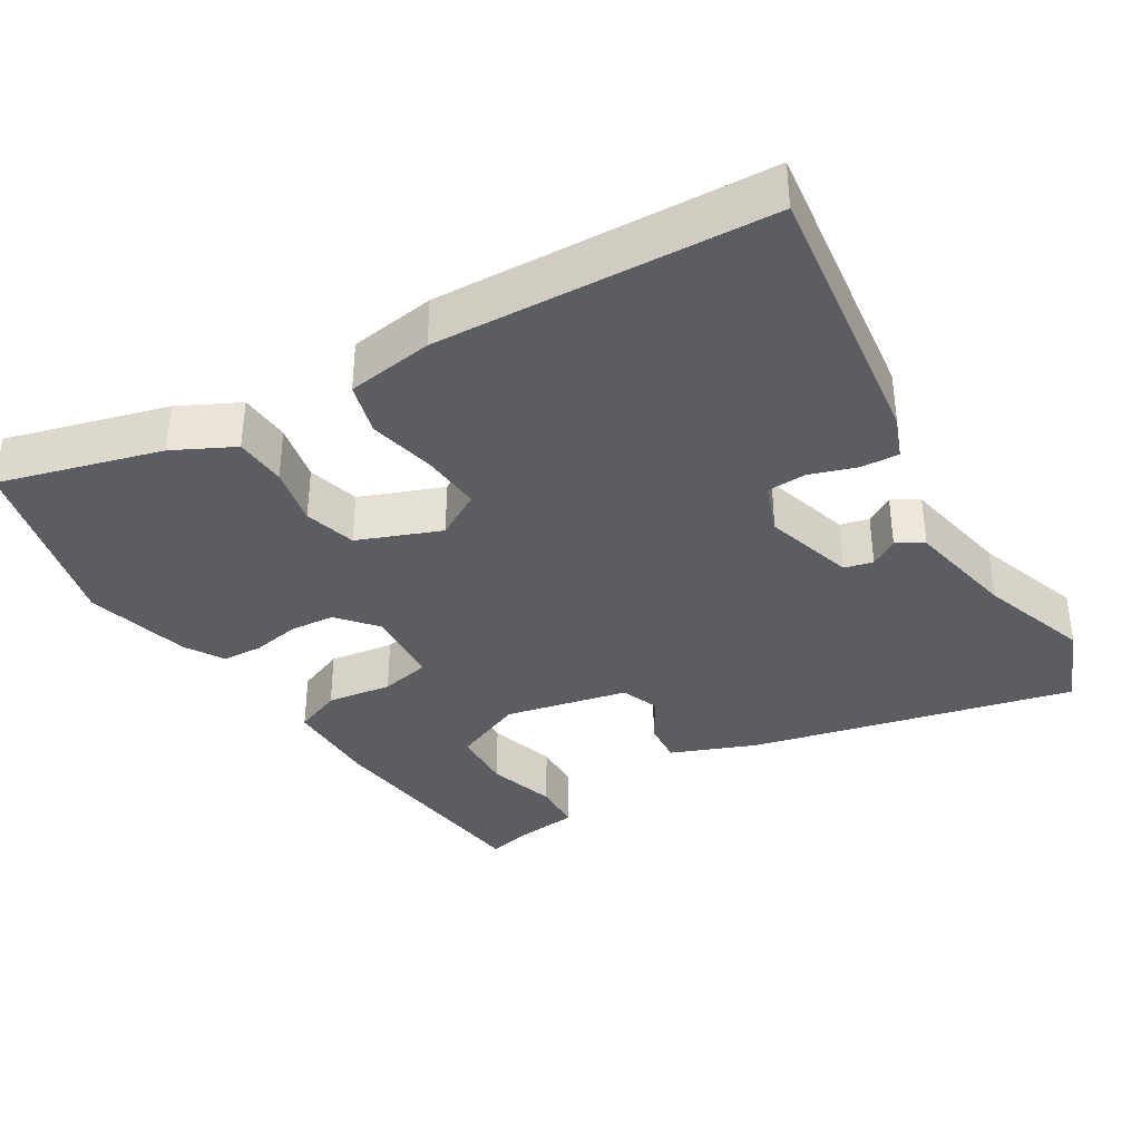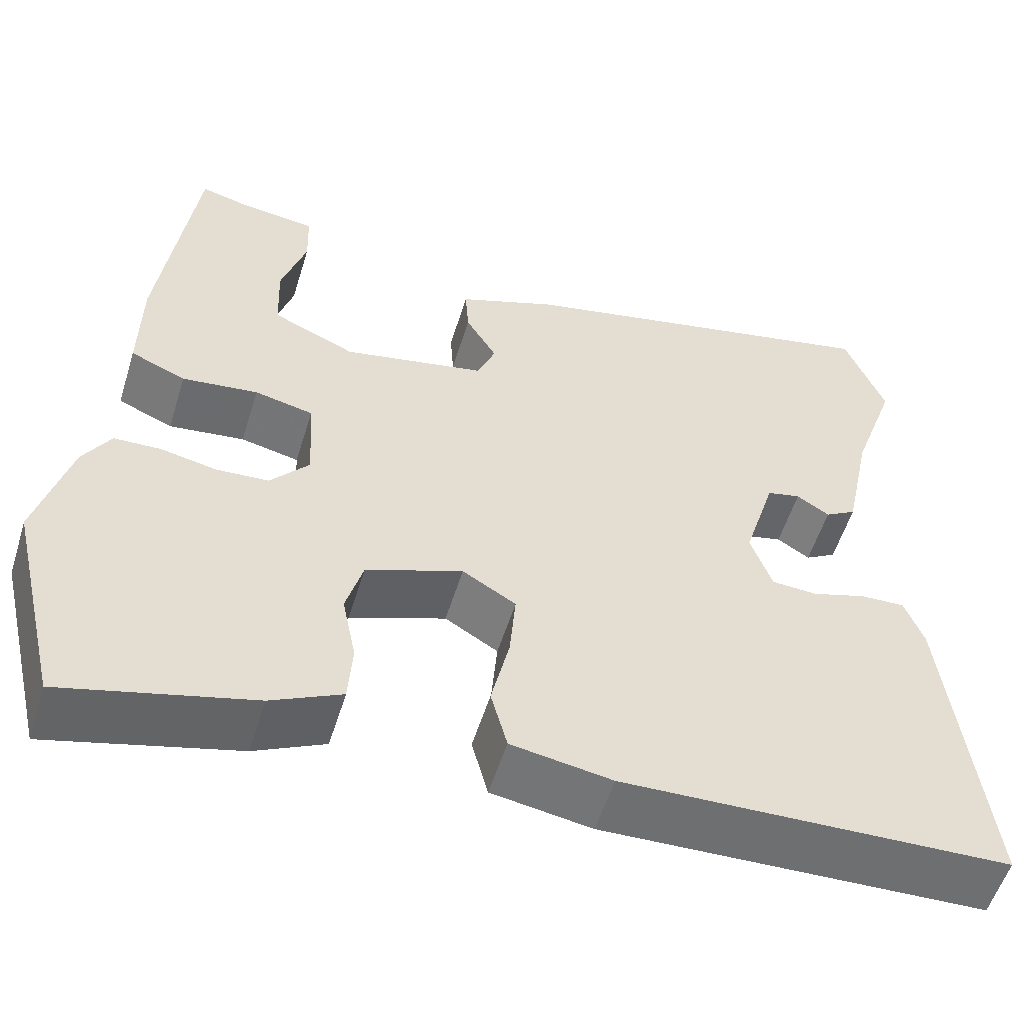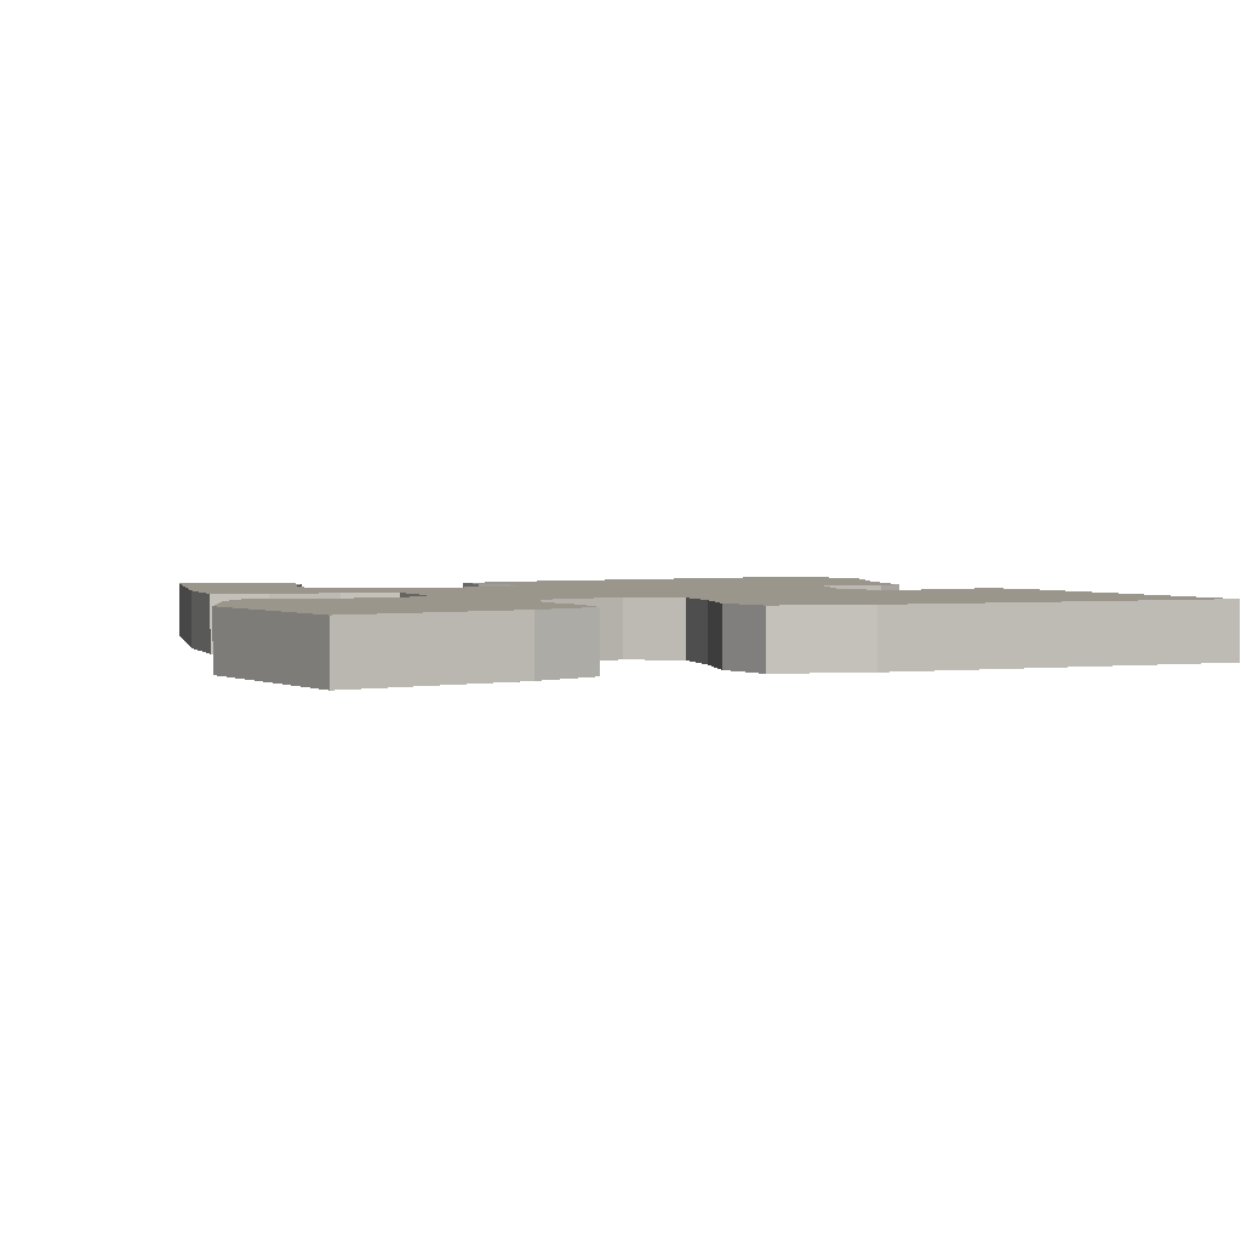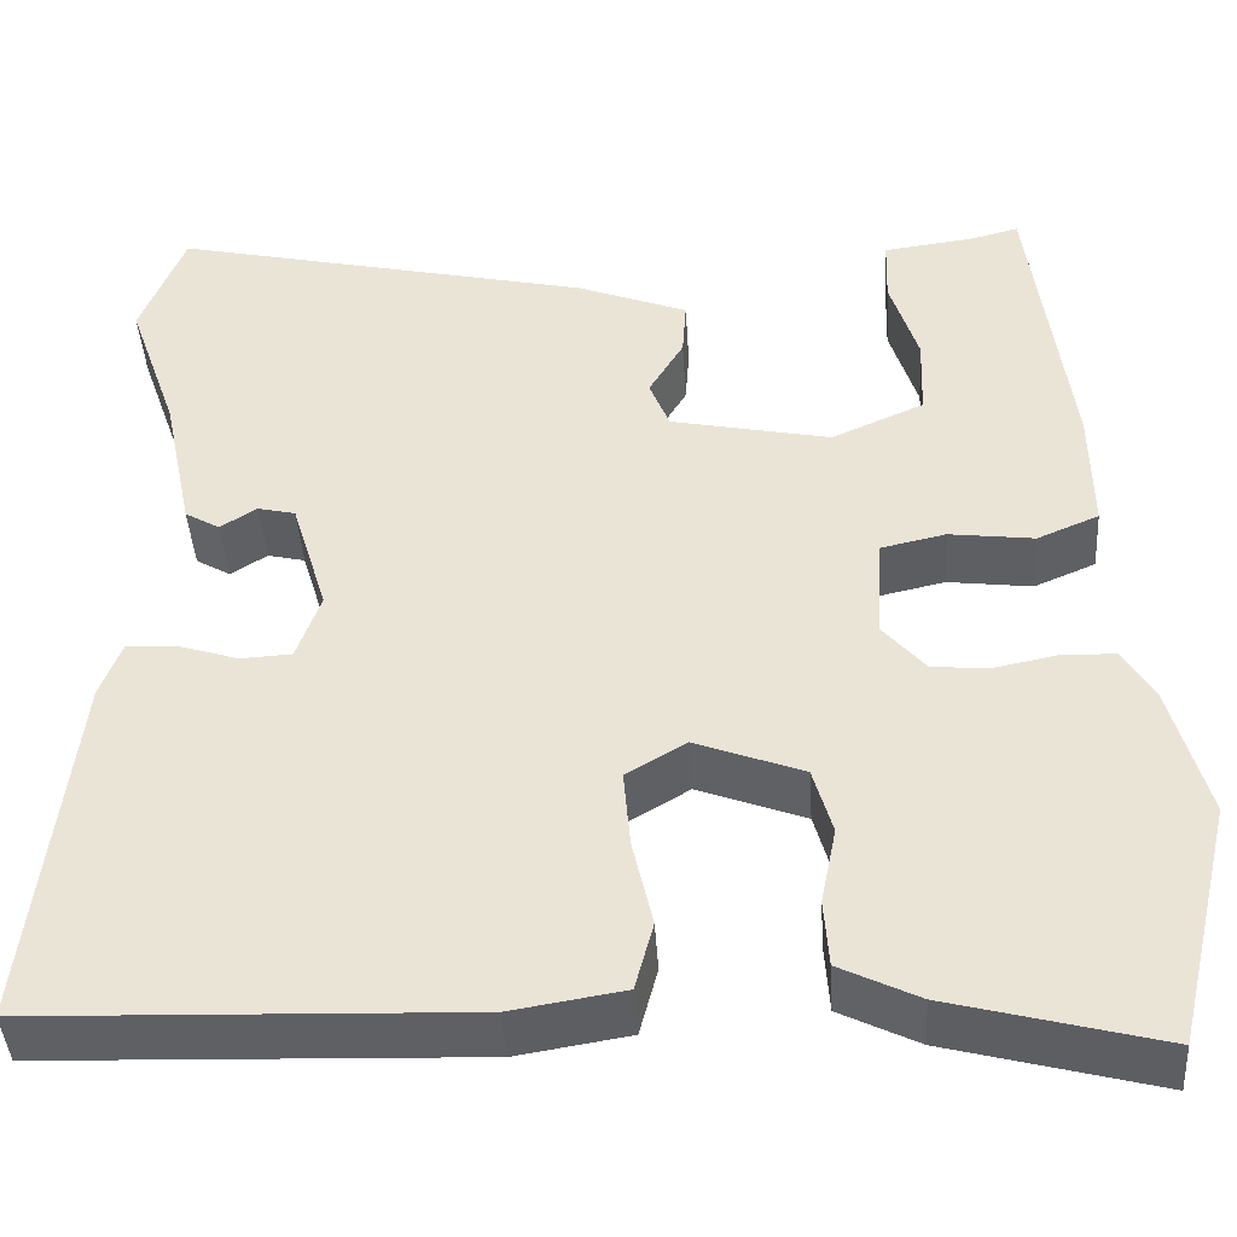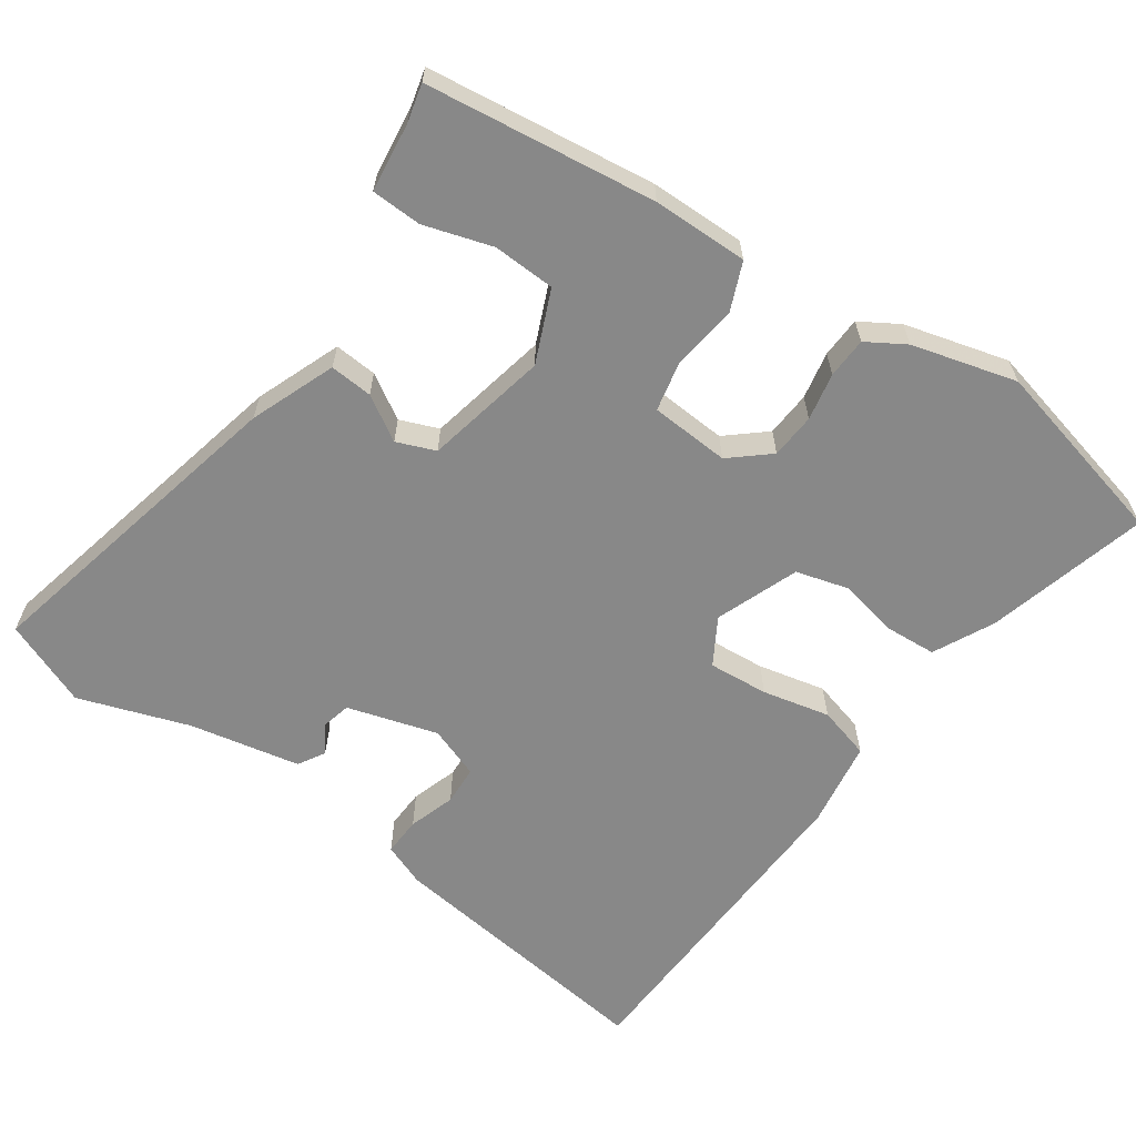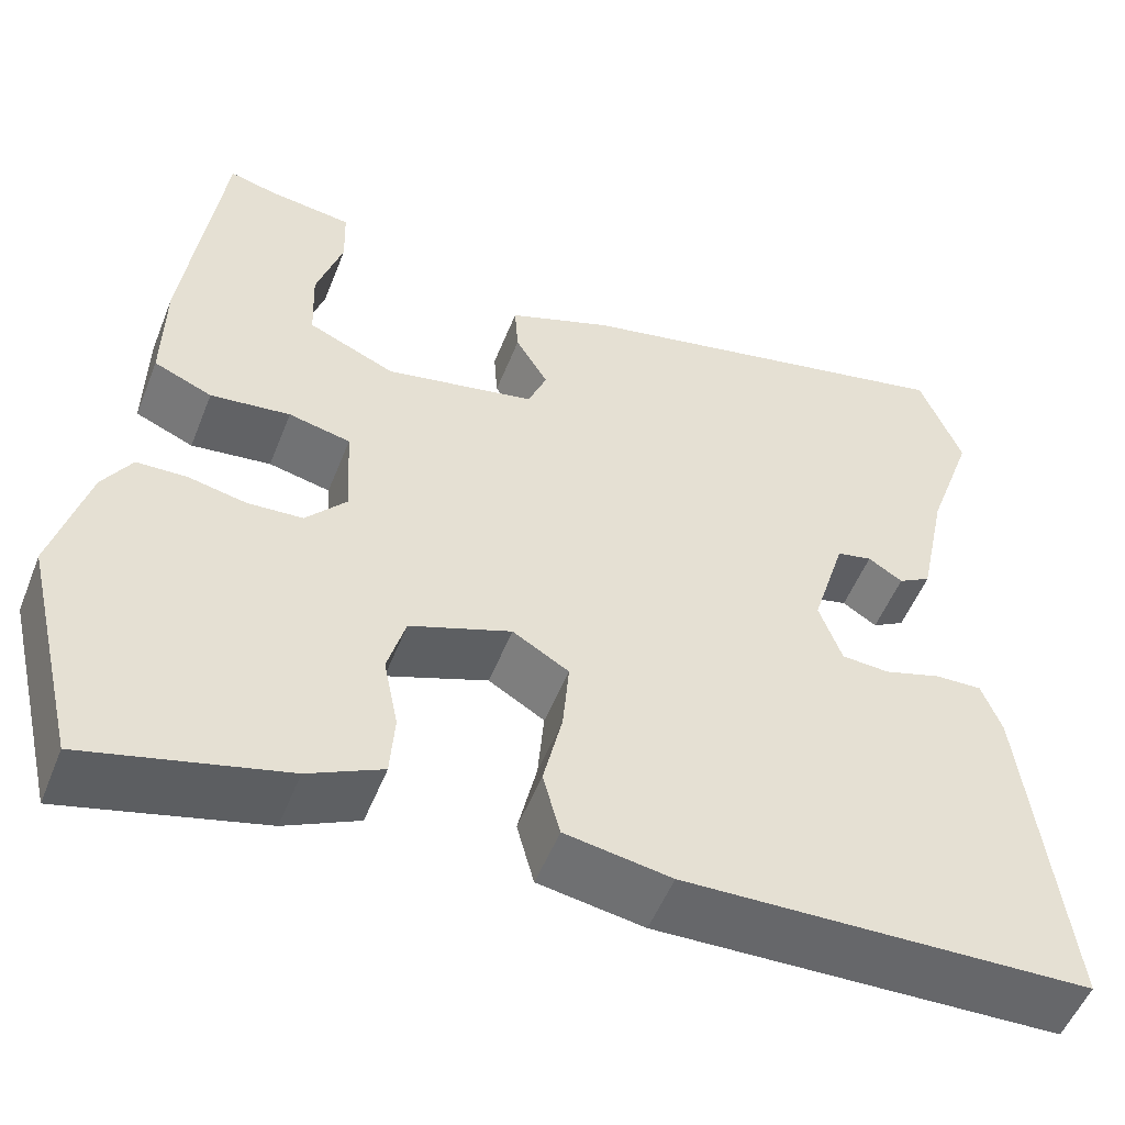
<metadata>
{"format":"obj","ext":"obj","renderer":"f3d","projection":"perspective","resolution":1024,"background":"white","views":[{"elev":-36.6,"azim":-149.5,"up":"+Y"},{"elev":-55.0,"azim":162.9,"up":"+Z"},{"elev":2.5,"azim":159.8,"up":"+Y"},{"elev":-42.2,"azim":3.6,"up":"+Z"},{"elev":-62.9,"azim":54.8,"up":"+Y"},{"elev":-52.8,"azim":158.6,"up":"+Z"}]}
</metadata>
<code>
v -0.554 0.07 -0.48
v -0.509 0.07 -0.103
v -0.487 0.07 -0.045
v -0.435 0.07 -0.047
v -0.372 0.07 -0.067
v -0.319 0.07 -0.064
v -0.294 0.07 0.006
v -0.331 0.07 0.128
v -0.37 0.07 0.137
v -0.408 0.07 0.113
v -0.444 0.07 0.134
v -0.475 0.07 0.283
v -0.527 0.07 0.432
v -0.481 0.07 0.548
v -0.044 0.07 0.451
v 0.071 0.07 0.407
v 0.067 0.07 0.349
v 0.031 0.07 0.289
v 0.052 0.07 0.237
v 0.218 0.07 0.203
v 0.314 0.07 0.245
v 0.317 0.07 0.329
v 0.288 0.07 0.421
v 0.29 0.07 0.489
v 0.383 0.07 0.501
v 0.434 0.07 0.514
v 0.475 0.07 0.204
v 0.477 0.07 0.075
v 0.413 0.07 0.048
v 0.325 0.07 0.059
v 0.257 0.07 0.044
v 0.251 0.07 -0.063
v 0.296 0.07 -0.115
v 0.357 0.07 -0.119
v 0.421 0.07 -0.106
v 0.476 0.07 -0.108
v 0.508 0.07 -0.16
v 0.547 0.07 -0.301
v 0.487 0.07 -0.555
v 0.268 0.07 -0.498
v 0.186 0.07 -0.458
v 0.181 0.07 -0.388
v 0.197 0.07 -0.308
v 0.177 0.07 -0.238
v 0.065 0.07 -0.196
v 0.003 0.07 -0.233
v 0.01 0.07 -0.314
v 0.031 0.07 -0.405
v 0.012 0.07 -0.476
v -0.105 0.07 -0.495
v -0.554 0 -0.48
v -0.509 0 -0.103
v -0.487 0 -0.045
v -0.435 0 -0.047
v -0.372 0 -0.067
v -0.319 0 -0.064
v -0.294 0 0.006
v -0.331 0 0.128
v -0.37 0 0.137
v -0.408 0 0.113
v -0.444 0 0.134
v -0.475 0 0.283
v -0.527 0 0.432
v -0.481 0 0.548
v -0.044 0 0.451
v 0.071 0 0.407
v 0.067 0 0.349
v 0.031 0 0.289
v 0.052 0 0.237
v 0.218 0 0.203
v 0.314 0 0.245
v 0.317 0 0.329
v 0.288 0 0.421
v 0.29 0 0.489
v 0.383 0 0.501
v 0.434 0 0.514
v 0.475 0 0.204
v 0.477 0 0.075
v 0.413 0 0.048
v 0.325 0 0.059
v 0.257 0 0.044
v 0.251 0 -0.063
v 0.296 0 -0.115
v 0.357 0 -0.119
v 0.421 0 -0.106
v 0.476 0 -0.108
v 0.508 0 -0.16
v 0.547 0 -0.301
v 0.487 0 -0.555
v 0.268 0 -0.498
v 0.186 0 -0.458
v 0.181 0 -0.388
v 0.197 0 -0.308
v 0.177 0 -0.238
v 0.065 0 -0.196
v 0.003 0 -0.233
v 0.01 0 -0.314
v 0.031 0 -0.405
v 0.012 0 -0.476
v -0.105 0 -0.495
f 3 4 5
f 2 3 5
f 1 2 5
f 50 1 5
f 49 50 5
f 48 49 5
f 47 48 5
f 46 47 5 6
f 45 46 6 7
f 44 45 7 8
f 41 42 43
f 40 41 43
f 39 40 43
f 38 39 43
f 37 38 43
f 36 37 43
f 35 36 43
f 34 35 43
f 33 34 43 44
f 32 33 44 8
f 28 29 30
f 27 28 30
f 26 27 30
f 25 26 30
f 22 23 24 25
f 21 22 25 30
f 20 21 30 31
f 16 17 18
f 15 16 18
f 14 15 18
f 13 14 18
f 12 13 18
f 12 18 19
f 9 10 11 12
f 19 20 31
f 12 19 31
f 9 12 31
f 8 9 31
f 8 31 32
f 55 54 53
f 55 53 52
f 55 52 51
f 55 51 100
f 55 100 99
f 55 99 98
f 55 98 97
f 56 55 97 96
f 57 56 96 95
f 58 57 95 94
f 93 92 91
f 93 91 90
f 93 90 89
f 93 89 88
f 93 88 87
f 93 87 86
f 93 86 85
f 93 85 84
f 94 93 84 83
f 58 94 83 82
f 80 79 78
f 80 78 77
f 80 77 76
f 80 76 75
f 75 74 73 72
f 80 75 72 71
f 81 80 71 70
f 68 67 66
f 68 66 65
f 68 65 64
f 68 64 63
f 68 63 62
f 69 68 62
f 62 61 60 59
f 81 70 69
f 81 69 62
f 81 62 59
f 81 59 58
f 82 81 58
f 1 51 52 2
f 2 52 53 3
f 3 53 54 4
f 4 54 55 5
f 5 55 56 6
f 6 56 57 7
f 7 57 58 8
f 8 58 59 9
f 9 59 60 10
f 10 60 61 11
f 11 61 62 12
f 12 62 63 13
f 13 63 64 14
f 14 64 65 15
f 15 65 66 16
f 16 66 67 17
f 17 67 68 18
f 18 68 69 19
f 19 69 70 20
f 20 70 71 21
f 21 71 72 22
f 22 72 73 23
f 23 73 74 24
f 24 74 75 25
f 25 75 76 26
f 26 76 77 27
f 27 77 78 28
f 28 78 79 29
f 29 79 80 30
f 30 80 81 31
f 31 81 82 32
f 32 82 83 33
f 33 83 84 34
f 34 84 85 35
f 35 85 86 36
f 36 86 87 37
f 37 87 88 38
f 38 88 89 39
f 39 89 90 40
f 40 90 91 41
f 41 91 92 42
f 42 92 93 43
f 43 93 94 44
f 44 94 95 45
f 45 95 96 46
f 46 96 97 47
f 47 97 98 48
f 48 98 99 49
f 49 99 100 50
f 50 100 51 1

</code>
